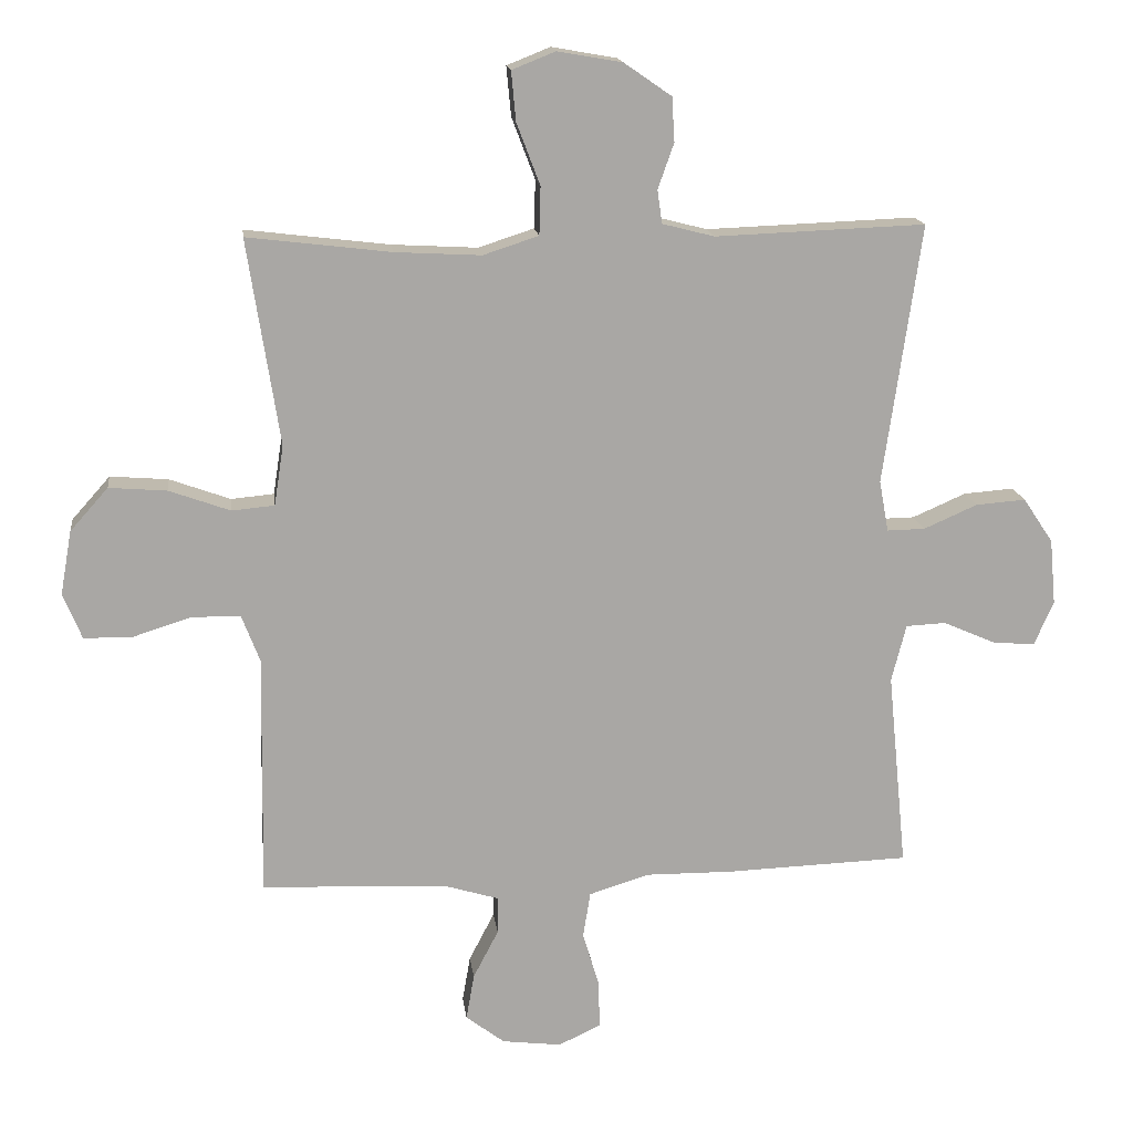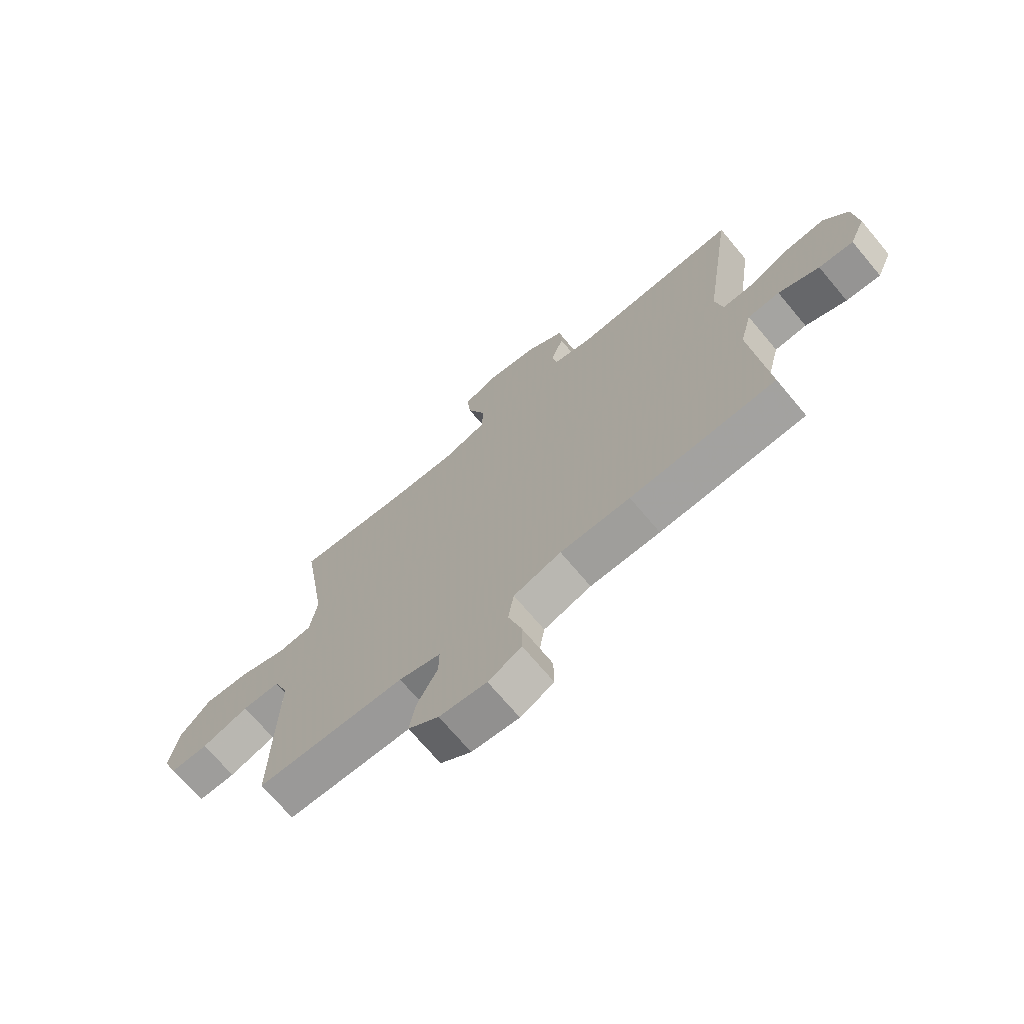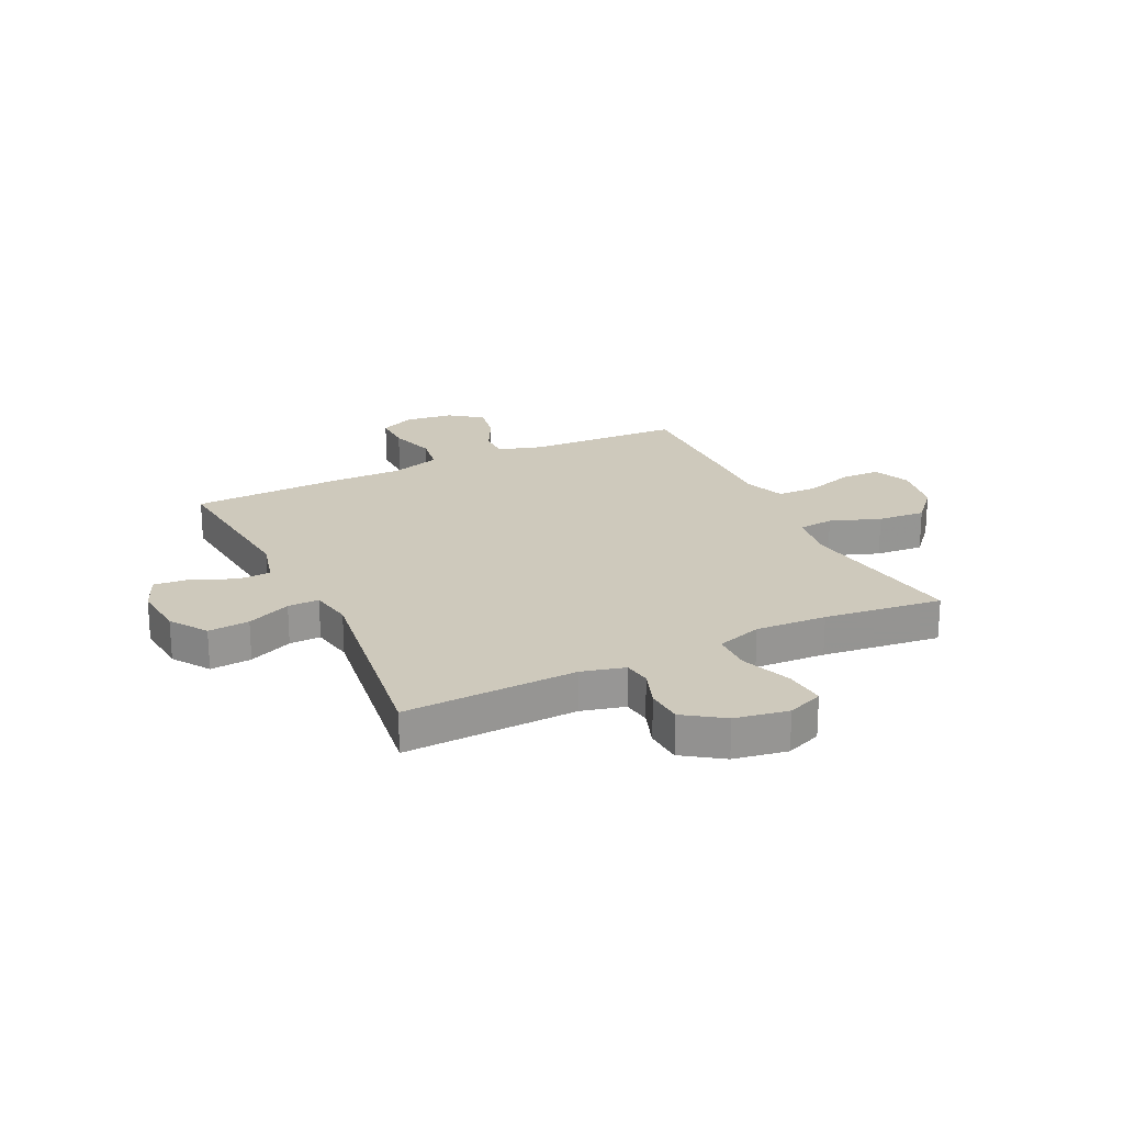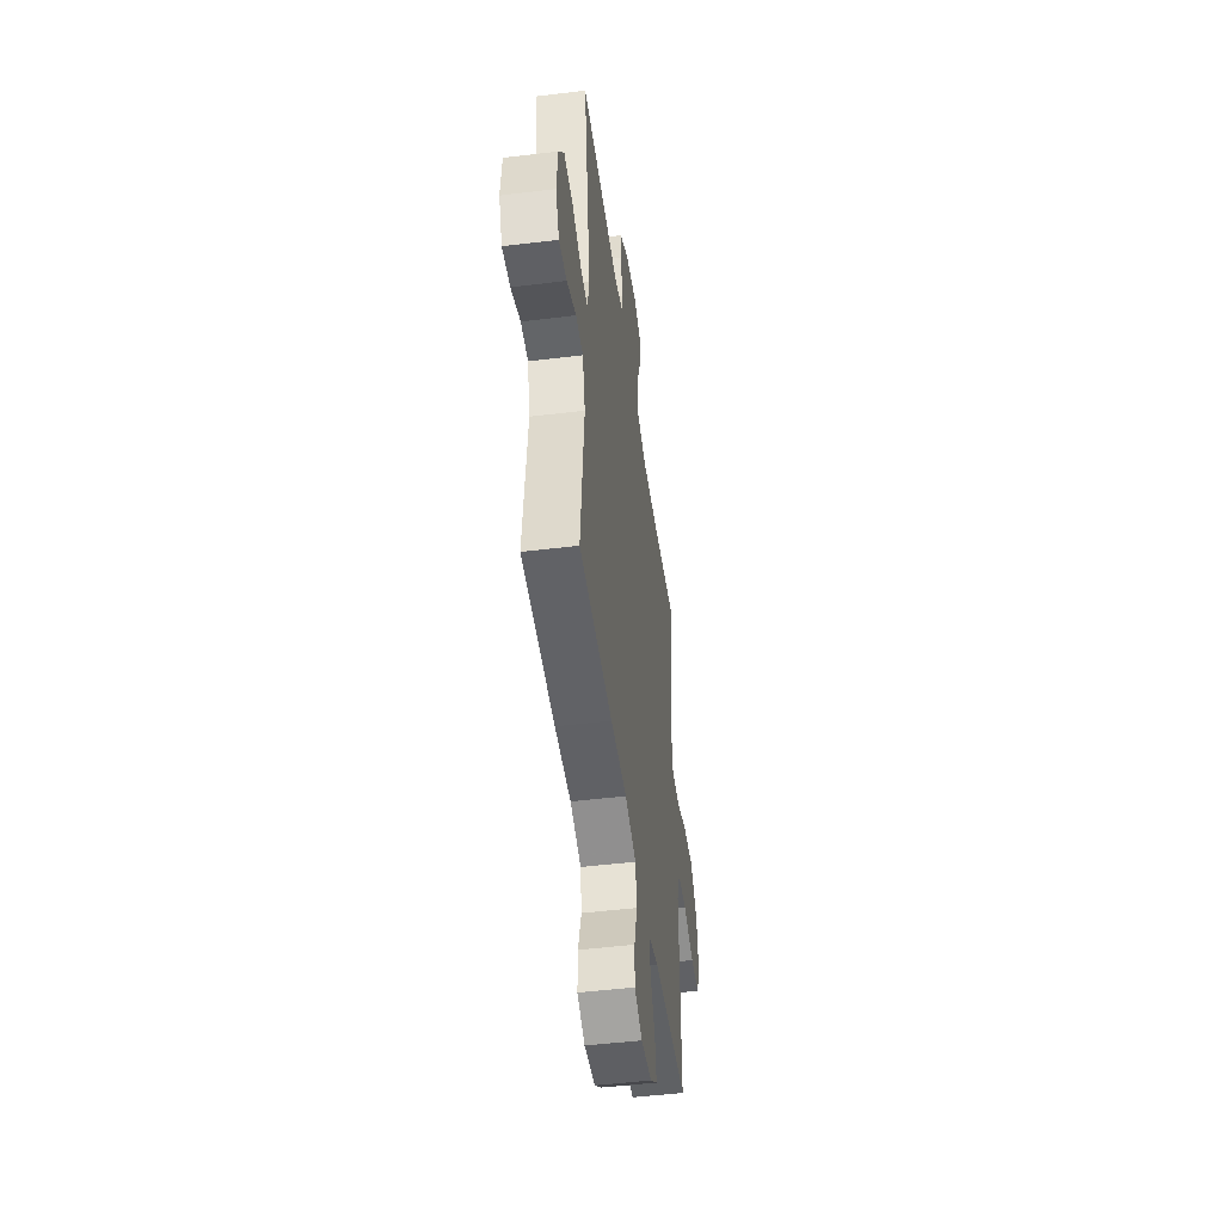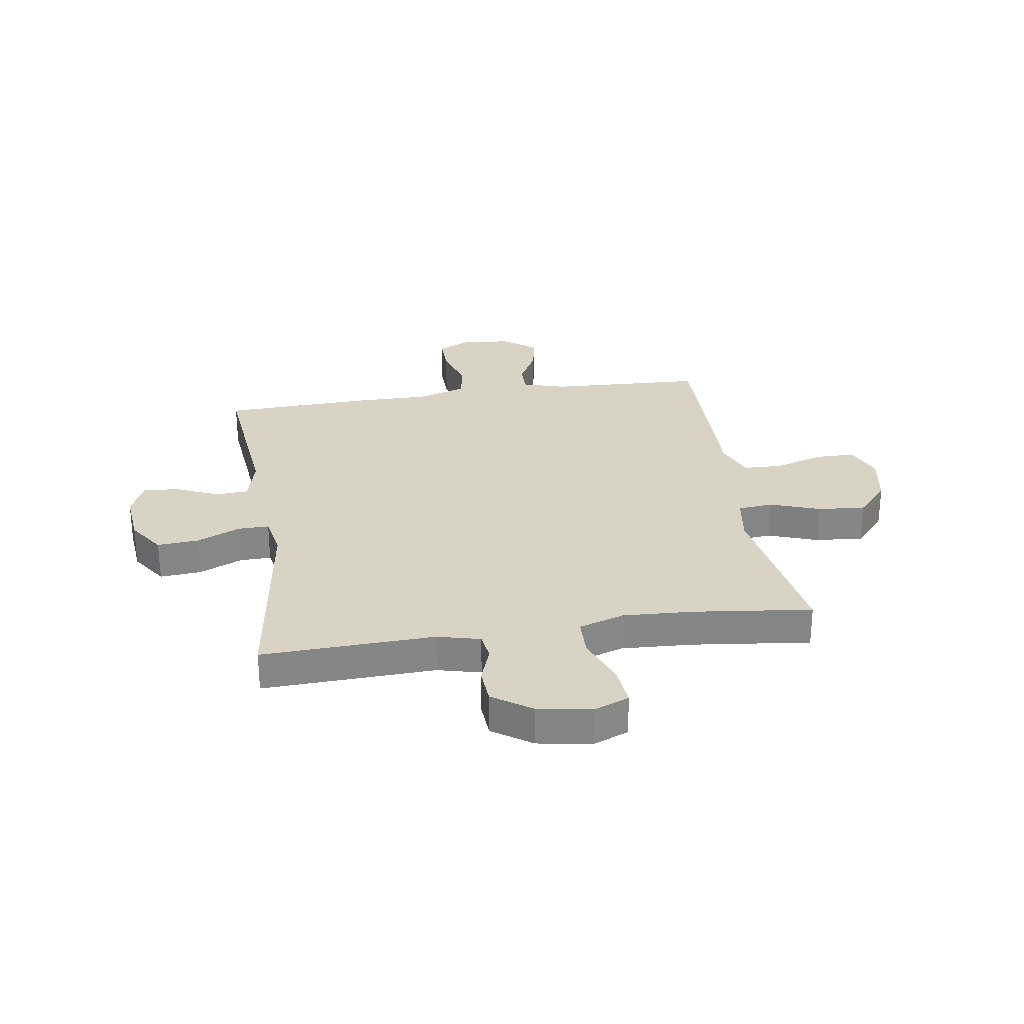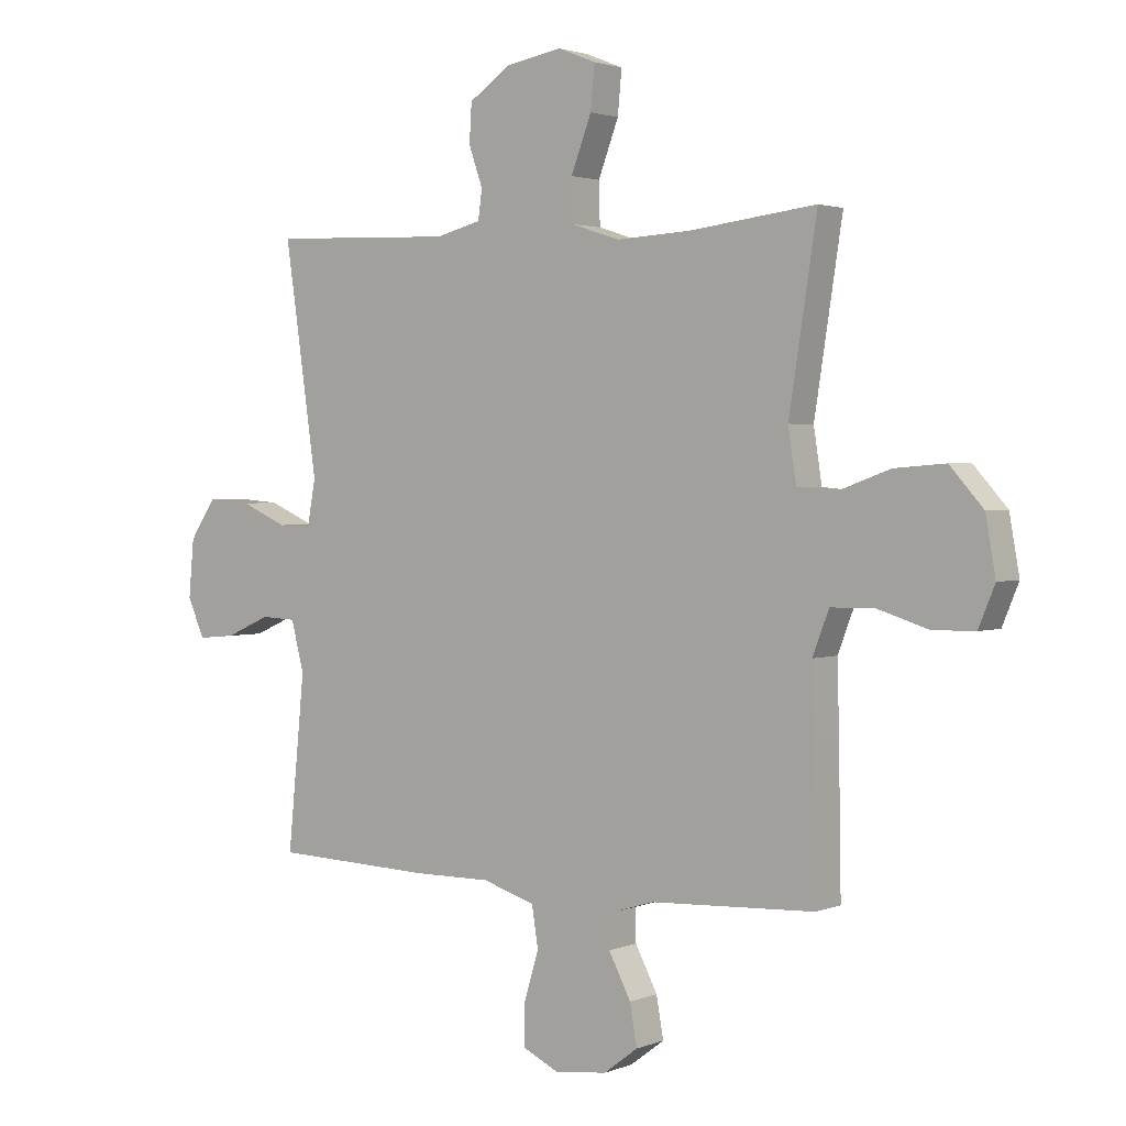
<metadata>
{"format":"obj","ext":"obj","renderer":"f3d","projection":"perspective","resolution":1024,"background":"white","views":[{"elev":15.7,"azim":173.1,"up":"+Z"},{"elev":-71.1,"azim":-139.9,"up":"+Z"},{"elev":22.3,"azim":-25.8,"up":"+Y"},{"elev":-48.6,"azim":-82.2,"up":"+Z"},{"elev":28.3,"azim":-8.8,"up":"+Y"},{"elev":2.1,"azim":36.4,"up":"+Z"}]}
</metadata>
<code>
v -0.5 0.07 0.5
v -0.185 0.07 0.488
v -0.107 0.07 0.508
v -0.1 0.07 0.558
v -0.124 0.07 0.626
v -0.12 0.07 0.692
v -0.049 0.07 0.741
v 0.048 0.07 0.758
v 0.113 0.07 0.732
v 0.106 0.07 0.658
v 0.071 0.07 0.566
v 0.073 0.07 0.494
v 0.156 0.07 0.467
v 0.285 0.07 0.474
v 0.5 0.07 0.5
v 0.452 0.07 0.192
v 0.466 0.07 0.102
v 0.53 0.07 0.096
v 0.621 0.07 0.129
v 0.708 0.07 0.136
v 0.765 0.07 0.072
v 0.782 0.07 -0.024
v 0.754 0.07 -0.092
v 0.682 0.07 -0.093
v 0.593 0.07 -0.065
v 0.521 0.07 -0.067
v 0.493 0.07 -0.14
v 0.496 0.07 -0.254
v 0.5 0.07 -0.5
v 0.219 0.07 -0.513
v 0.14 0.07 -0.537
v 0.141 0.07 -0.593
v 0.179 0.07 -0.666
v 0.191 0.07 -0.735
v 0.133 0.07 -0.779
v 0.044 0.07 -0.79
v -0.019 0.07 -0.76
v -0.018 0.07 -0.69
v 0.007 0.07 -0.606
v -0.004 0.07 -0.537
v -0.094 0.07 -0.509
v -0.226 0.07 -0.51
v -0.5 0.07 -0.5
v -0.471 0.07 -0.205
v -0.493 0.07 -0.119
v -0.553 0.07 -0.116
v -0.63 0.07 -0.15
v -0.695 0.07 -0.156
v -0.724 0.07 -0.089
v -0.715 0.07 0.009
v -0.67 0.07 0.076
v -0.595 0.07 0.07
v -0.515 0.07 0.035
v -0.458 0.07 0.034
v -0.444 0.07 0.111
v -0.5 0 0.5
v -0.185 0 0.488
v -0.107 0 0.508
v -0.1 0 0.558
v -0.124 0 0.626
v -0.12 0 0.692
v -0.049 0 0.741
v 0.048 0 0.758
v 0.113 0 0.732
v 0.106 0 0.658
v 0.071 0 0.566
v 0.073 0 0.494
v 0.156 0 0.467
v 0.285 0 0.474
v 0.5 0 0.5
v 0.452 0 0.192
v 0.466 0 0.102
v 0.53 0 0.096
v 0.621 0 0.129
v 0.708 0 0.136
v 0.765 0 0.072
v 0.782 0 -0.024
v 0.754 0 -0.092
v 0.682 0 -0.093
v 0.593 0 -0.065
v 0.521 0 -0.067
v 0.493 0 -0.14
v 0.496 0 -0.254
v 0.5 0 -0.5
v 0.219 0 -0.513
v 0.14 0 -0.537
v 0.141 0 -0.593
v 0.179 0 -0.666
v 0.191 0 -0.735
v 0.133 0 -0.779
v 0.044 0 -0.79
v -0.019 0 -0.76
v -0.018 0 -0.69
v 0.007 0 -0.606
v -0.004 0 -0.537
v -0.094 0 -0.509
v -0.226 0 -0.51
v -0.5 0 -0.5
v -0.471 0 -0.205
v -0.493 0 -0.119
v -0.553 0 -0.116
v -0.63 0 -0.15
v -0.695 0 -0.156
v -0.724 0 -0.089
v -0.715 0 0.009
v -0.67 0 0.076
v -0.595 0 0.07
v -0.515 0 0.035
v -0.458 0 0.034
v -0.444 0 0.111
f 50 51 52 53
f 50 53 54
f 49 50 54
f 46 47 48 49
f 45 46 49 54
f 44 45 54
f 41 42 43 44
f 40 41 44 54
f 36 37 38 39
f 36 39 40
f 35 36 40
f 32 33 34 35
f 31 32 35 40
f 30 31 40 54
f 27 28 29 30
f 26 27 30 54
f 22 23 24 25
f 18 19 20 21
f 17 18 21 22
f 14 15 16
f 13 14 16 17
f 12 13 17
f 8 9 10 11
f 8 11 12
f 7 8 12
f 4 5 6 7
f 3 4 7 12
f 2 3 12 17
f 55 1 2 17
f 25 26 54 55
f 17 22 25 55
f 108 107 106 105
f 109 108 105
f 109 105 104
f 104 103 102 101
f 109 104 101 100
f 109 100 99
f 99 98 97 96
f 109 99 96 95
f 94 93 92 91
f 95 94 91
f 95 91 90
f 90 89 88 87
f 95 90 87 86
f 109 95 86 85
f 85 84 83 82
f 109 85 82 81
f 80 79 78 77
f 76 75 74 73
f 77 76 73 72
f 71 70 69
f 72 71 69 68
f 72 68 67
f 66 65 64 63
f 67 66 63
f 67 63 62
f 62 61 60 59
f 67 62 59 58
f 72 67 58 57
f 72 57 56 110
f 110 109 81 80
f 110 80 77 72
f 1 56 57 2
f 2 57 58 3
f 3 58 59 4
f 4 59 60 5
f 5 60 61 6
f 6 61 62 7
f 7 62 63 8
f 8 63 64 9
f 9 64 65 10
f 10 65 66 11
f 11 66 67 12
f 12 67 68 13
f 13 68 69 14
f 14 69 70 15
f 15 70 71 16
f 16 71 72 17
f 17 72 73 18
f 18 73 74 19
f 19 74 75 20
f 20 75 76 21
f 21 76 77 22
f 22 77 78 23
f 23 78 79 24
f 24 79 80 25
f 25 80 81 26
f 26 81 82 27
f 27 82 83 28
f 28 83 84 29
f 29 84 85 30
f 30 85 86 31
f 31 86 87 32
f 32 87 88 33
f 33 88 89 34
f 34 89 90 35
f 35 90 91 36
f 36 91 92 37
f 37 92 93 38
f 38 93 94 39
f 39 94 95 40
f 40 95 96 41
f 41 96 97 42
f 42 97 98 43
f 43 98 99 44
f 44 99 100 45
f 45 100 101 46
f 46 101 102 47
f 47 102 103 48
f 48 103 104 49
f 49 104 105 50
f 50 105 106 51
f 51 106 107 52
f 52 107 108 53
f 53 108 109 54
f 54 109 110 55
f 55 110 56 1

</code>
